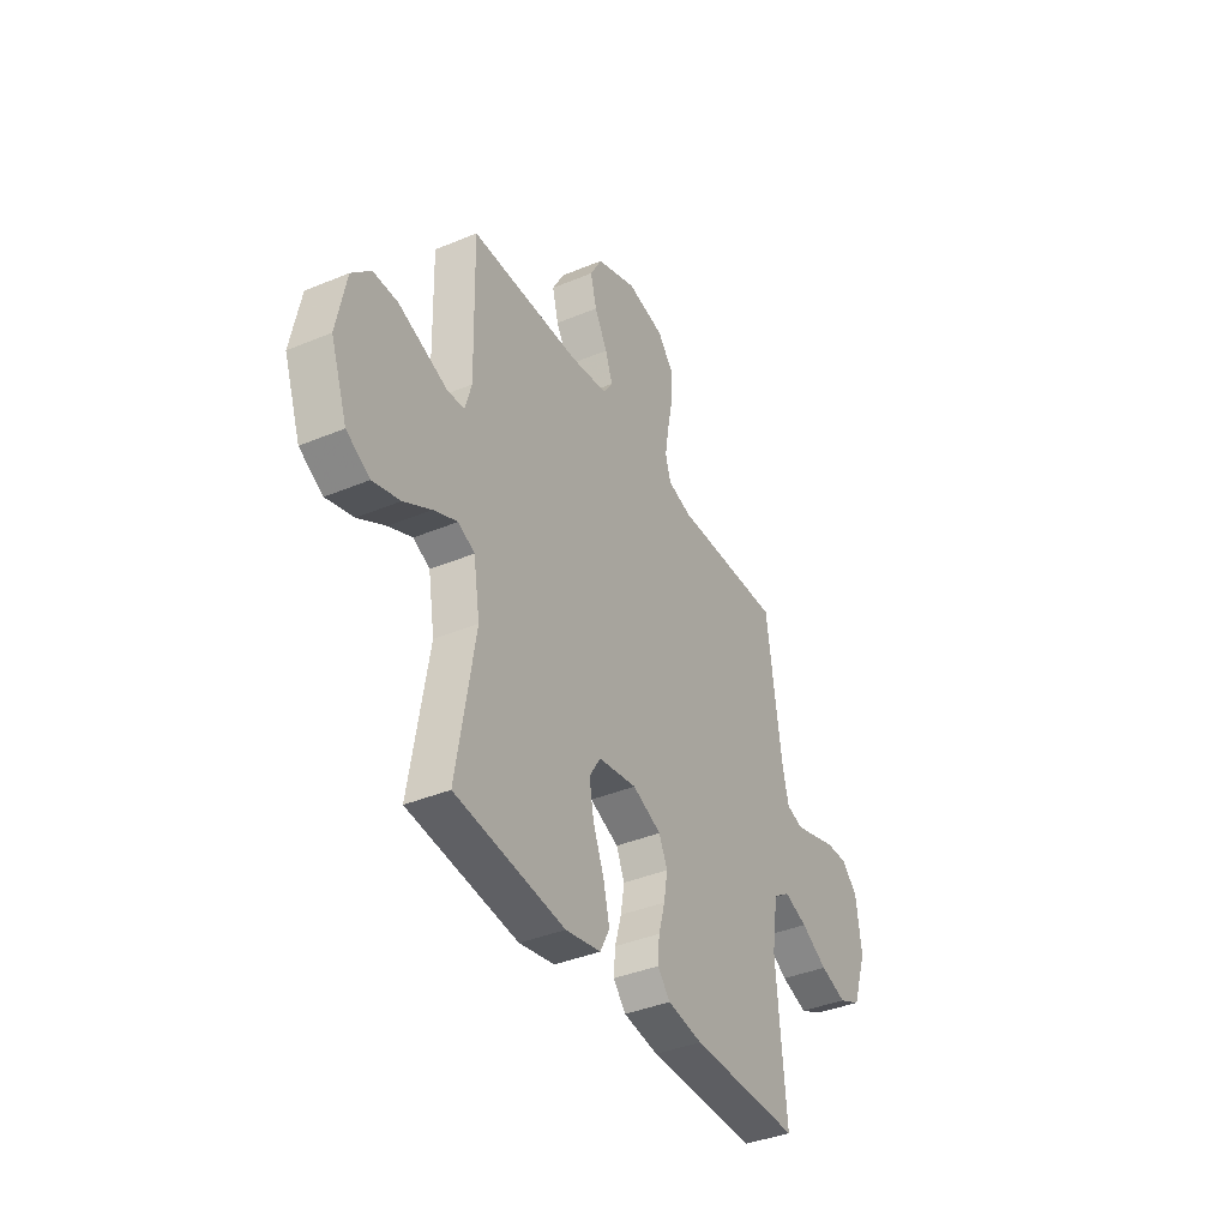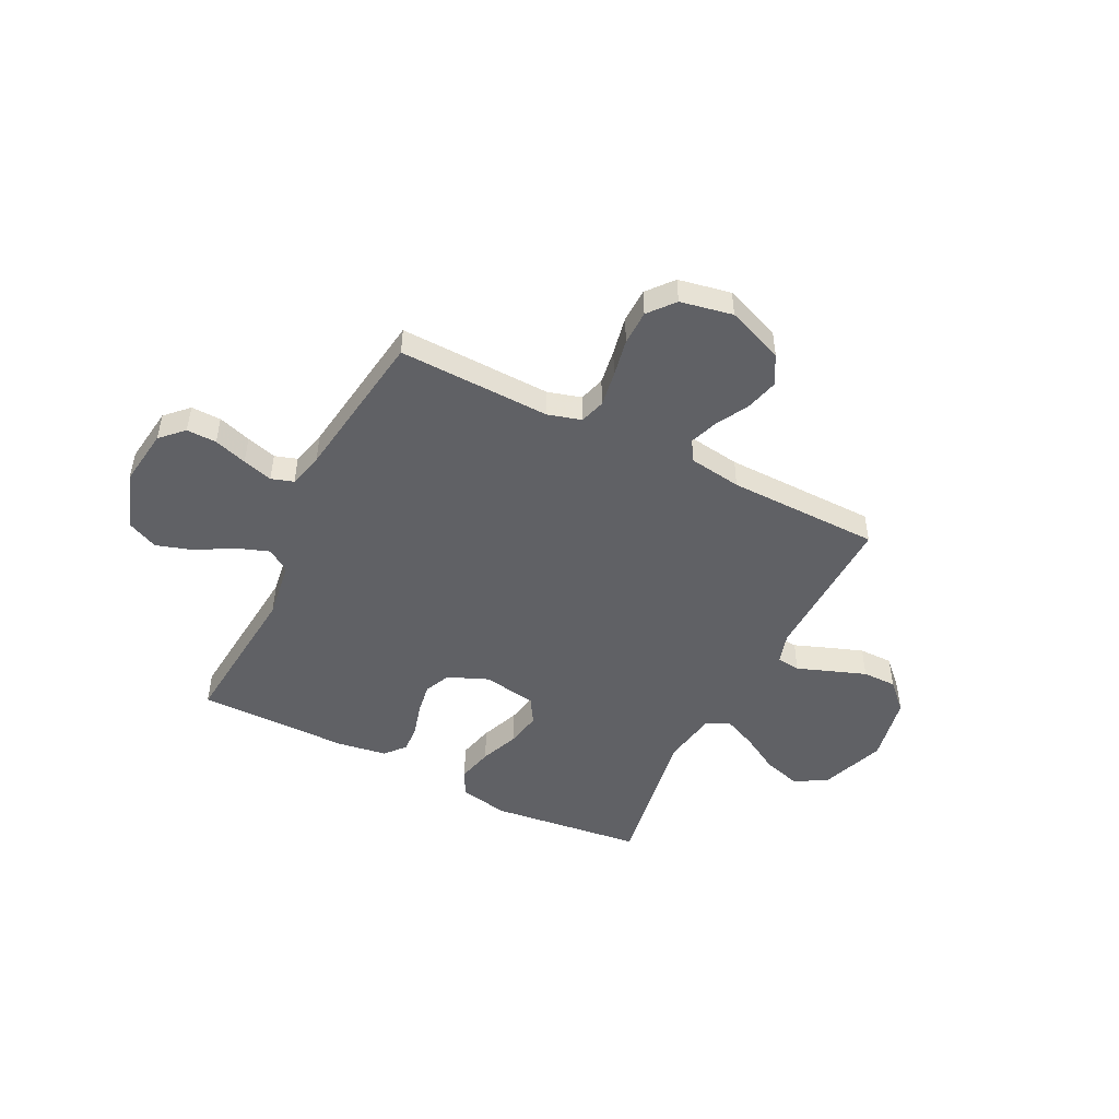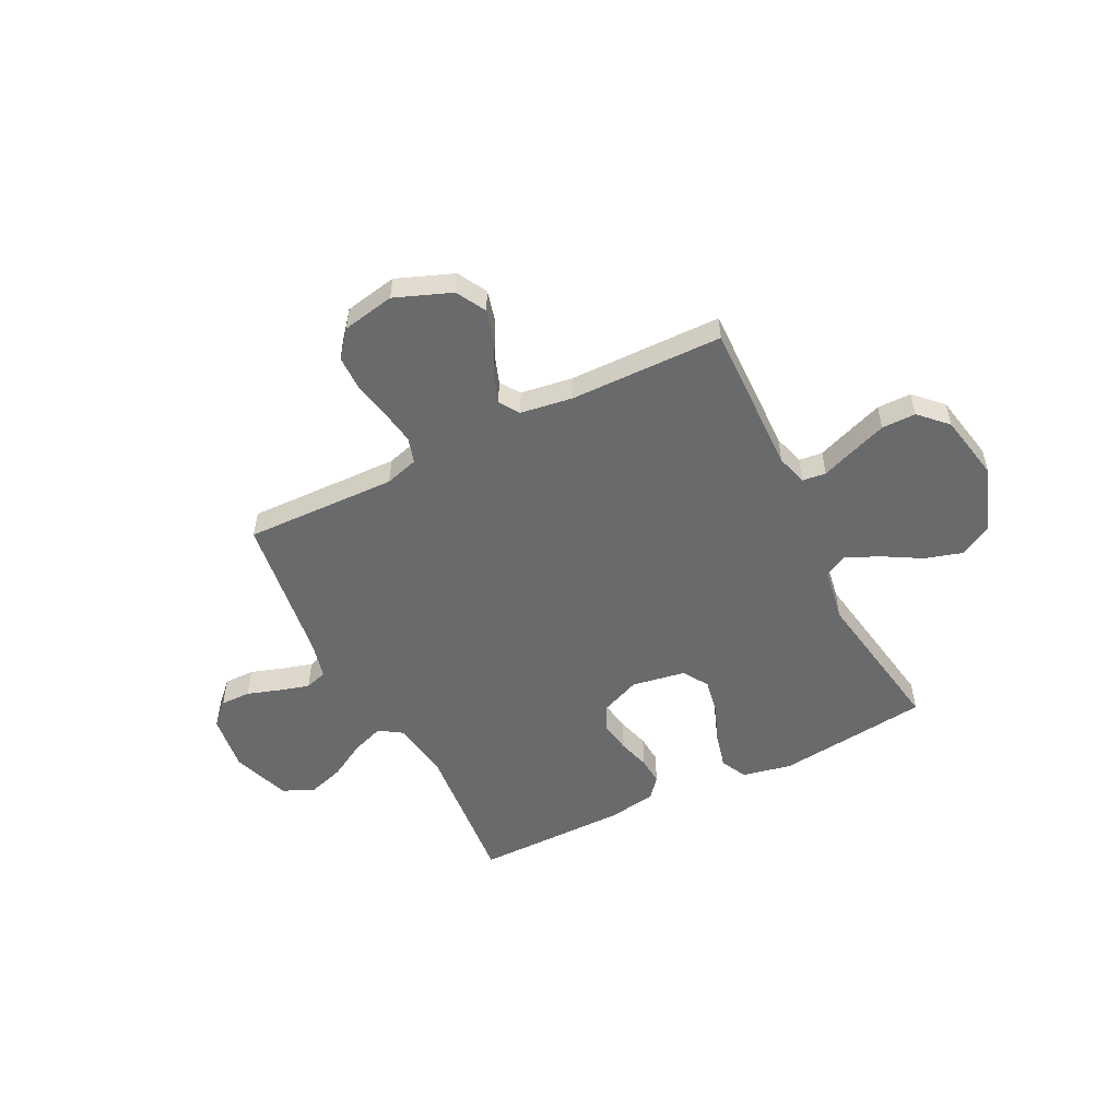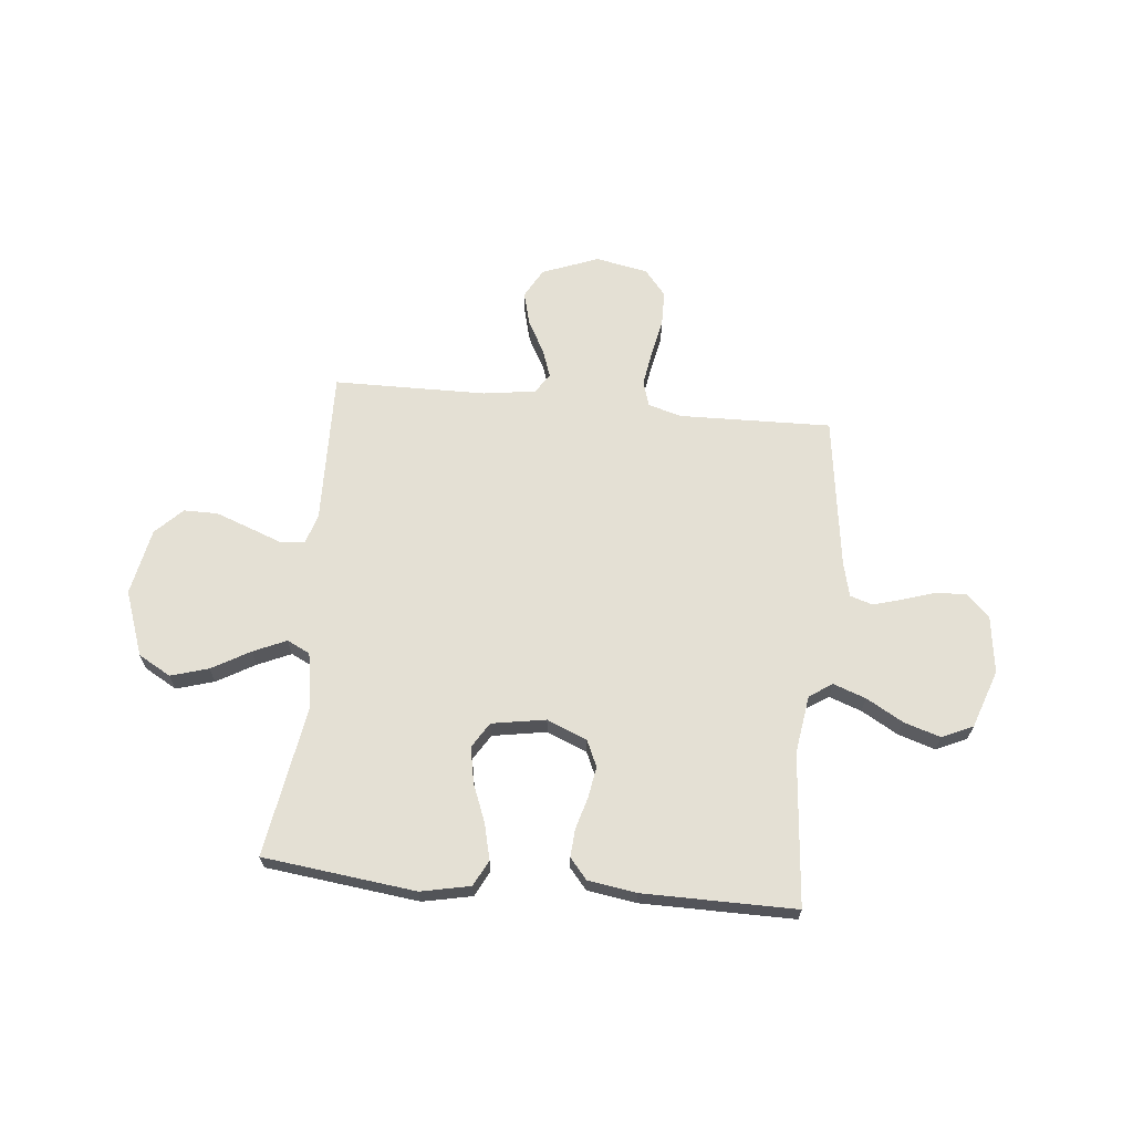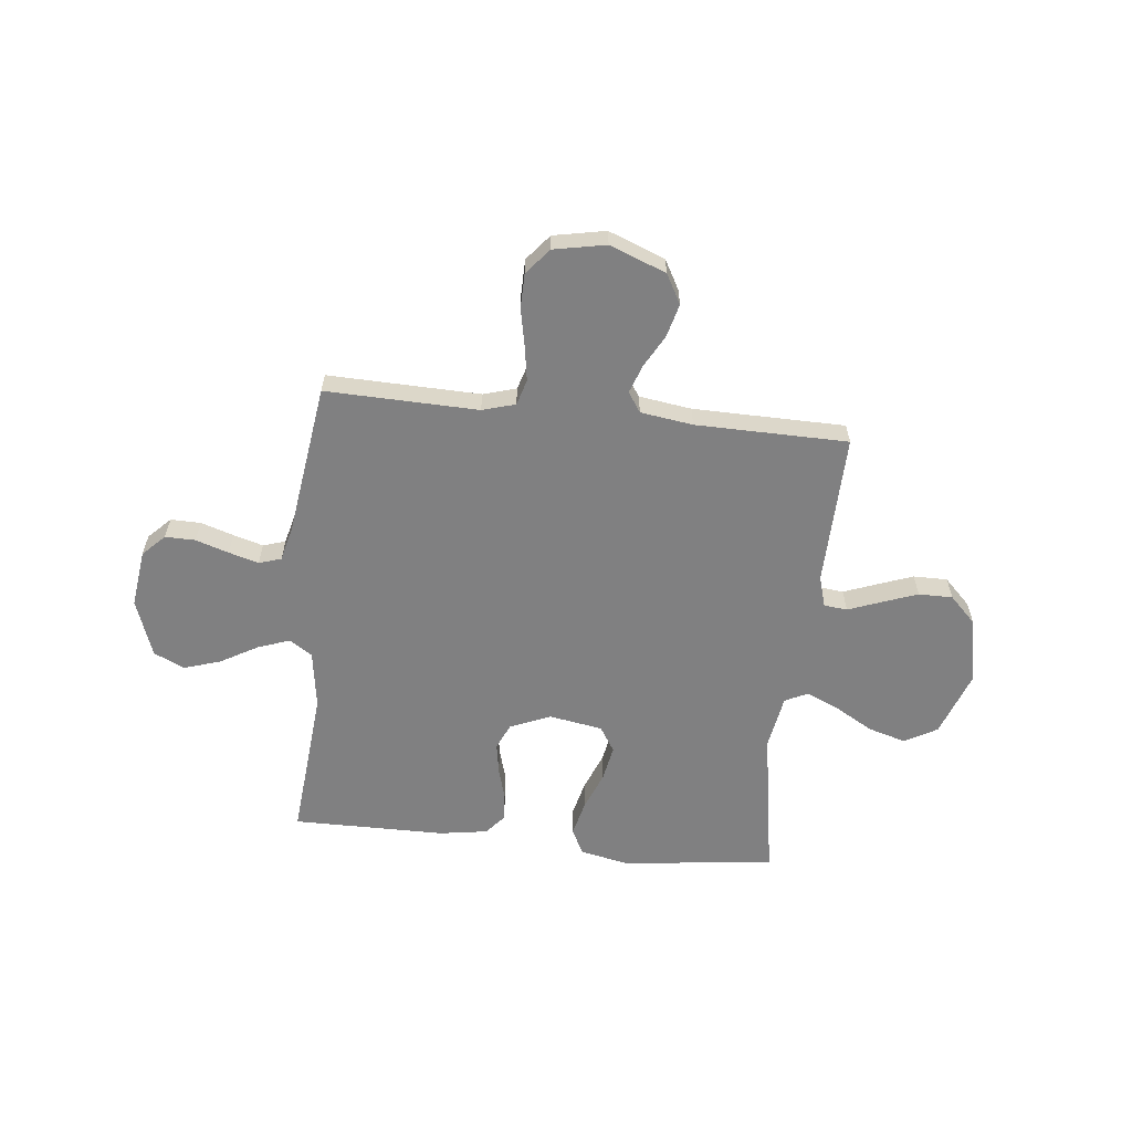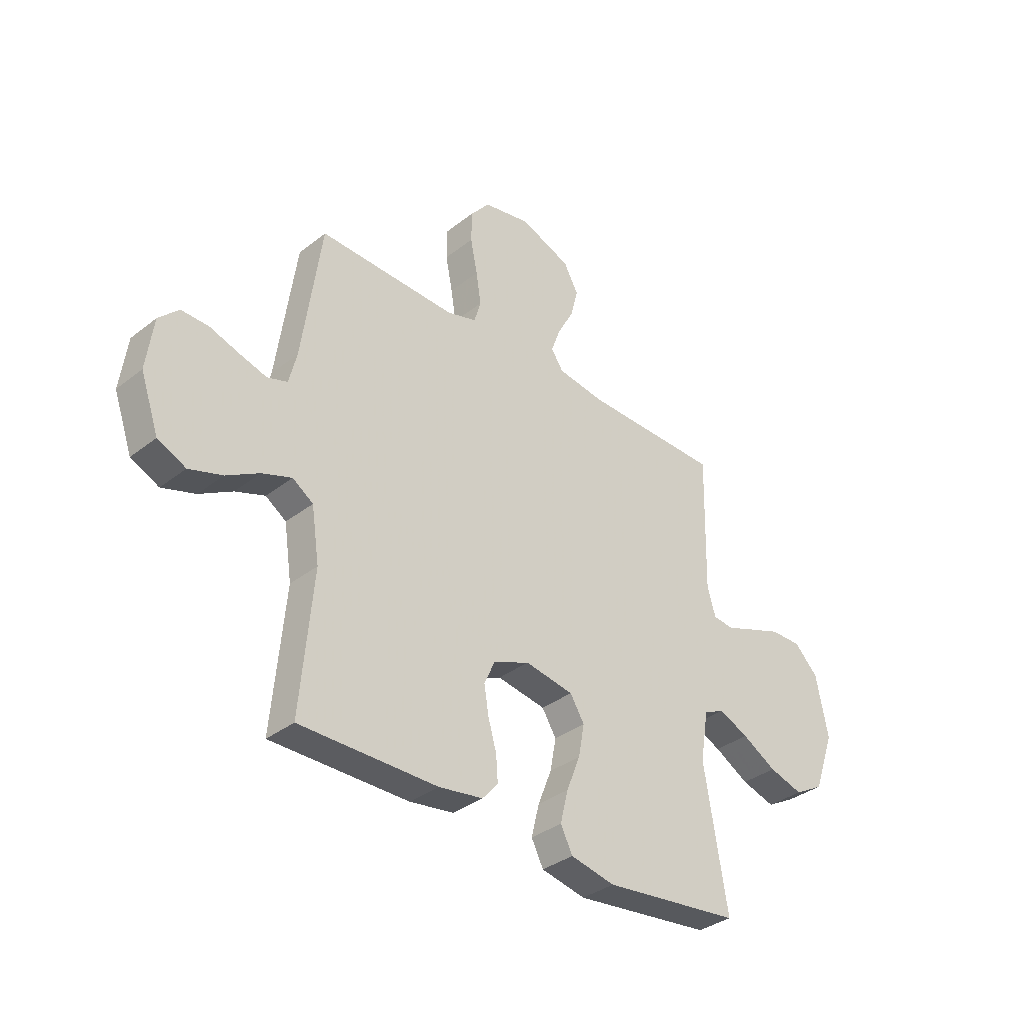
<metadata>
{"format":"obj","ext":"obj","renderer":"f3d","projection":"perspective","resolution":1024,"background":"white","views":[{"elev":-38.9,"azim":117.6,"up":"+Z"},{"elev":-48.6,"azim":-26.7,"up":"+Y"},{"elev":-52.9,"azim":26.6,"up":"+Y"},{"elev":66.0,"azim":-174.3,"up":"+Y"},{"elev":-60.2,"azim":-6.1,"up":"+Y"},{"elev":-35.1,"azim":-44.0,"up":"+Z"}]}
</metadata>
<code>
v 0.5 0.07 -0.5
v 0.2 0.07 -0.536
v 0.103 0.07 -0.516
v 0.077 0.07 -0.465
v 0.094 0.07 -0.395
v 0.124 0.07 -0.319
v 0.137 0.07 -0.249
v 0.106 0.07 -0.199
v 0 0.07 -0.181
v -0.079 0.07 -0.214
v -0.102 0.07 -0.265
v -0.092 0.07 -0.326
v -0.074 0.07 -0.389
v -0.07 0.07 -0.444
v -0.104 0.07 -0.484
v -0.2 0.07 -0.499
v -0.5 0.07 -0.5
v -0.473 0.07 -0.2
v -0.49 0.07 -0.085
v -0.535 0.07 -0.055
v -0.599 0.07 -0.078
v -0.671 0.07 -0.119
v -0.743 0.07 -0.142
v -0.804 0.07 -0.114
v -0.844 0.07 0
v -0.829 0.07 0.113
v -0.786 0.07 0.156
v -0.727 0.07 0.155
v -0.662 0.07 0.134
v -0.603 0.07 0.117
v -0.559 0.07 0.131
v -0.542 0.07 0.2
v -0.5 0.07 0.5
v -0.2 0.07 0.492
v -0.135 0.07 0.511
v -0.12 0.07 0.561
v -0.131 0.07 0.63
v -0.146 0.07 0.705
v -0.145 0.07 0.773
v -0.103 0.07 0.824
v 0 0.07 0.844
v 0.111 0.07 0.801
v 0.143 0.07 0.743
v 0.126 0.07 0.678
v 0.091 0.07 0.614
v 0.071 0.07 0.558
v 0.097 0.07 0.519
v 0.2 0.07 0.504
v 0.5 0.07 0.5
v 0.493 0.07 0.2
v 0.511 0.07 0.139
v 0.557 0.07 0.134
v 0.621 0.07 0.158
v 0.692 0.07 0.184
v 0.759 0.07 0.184
v 0.811 0.07 0.132
v 0.837 0.07 0
v 0.791 0.07 -0.128
v 0.727 0.07 -0.164
v 0.653 0.07 -0.142
v 0.578 0.07 -0.099
v 0.513 0.07 -0.07
v 0.468 0.07 -0.092
v 0.45 0.07 -0.2
v 0.5 0 -0.5
v 0.2 0 -0.536
v 0.103 0 -0.516
v 0.077 0 -0.465
v 0.094 0 -0.395
v 0.124 0 -0.319
v 0.137 0 -0.249
v 0.106 0 -0.199
v 0 0 -0.181
v -0.079 0 -0.214
v -0.102 0 -0.265
v -0.092 0 -0.326
v -0.074 0 -0.389
v -0.07 0 -0.444
v -0.104 0 -0.484
v -0.2 0 -0.499
v -0.5 0 -0.5
v -0.473 0 -0.2
v -0.49 0 -0.085
v -0.535 0 -0.055
v -0.599 0 -0.078
v -0.671 0 -0.119
v -0.743 0 -0.142
v -0.804 0 -0.114
v -0.844 0 0
v -0.829 0 0.113
v -0.786 0 0.156
v -0.727 0 0.155
v -0.662 0 0.134
v -0.603 0 0.117
v -0.559 0 0.131
v -0.542 0 0.2
v -0.5 0 0.5
v -0.2 0 0.492
v -0.135 0 0.511
v -0.12 0 0.561
v -0.131 0 0.63
v -0.146 0 0.705
v -0.145 0 0.773
v -0.103 0 0.824
v 0 0 0.844
v 0.111 0 0.801
v 0.143 0 0.743
v 0.126 0 0.678
v 0.091 0 0.614
v 0.071 0 0.558
v 0.097 0 0.519
v 0.2 0 0.504
v 0.5 0 0.5
v 0.493 0 0.2
v 0.511 0 0.139
v 0.557 0 0.134
v 0.621 0 0.158
v 0.692 0 0.184
v 0.759 0 0.184
v 0.811 0 0.132
v 0.837 0 0
v 0.791 0 -0.128
v 0.727 0 -0.164
v 0.653 0 -0.142
v 0.578 0 -0.099
v 0.513 0 -0.07
v 0.468 0 -0.092
v 0.45 0 -0.2
f 58 59 60 61
f 58 61 62
f 57 58 62
f 56 57 62
f 55 56 62 63
f 52 53 54 55
f 48 49 50
f 47 48 50 51
f 42 43 44 45
f 42 45 46
f 41 42 46
f 40 41 46
f 37 38 39 40
f 36 37 40 46
f 35 36 46 47
f 32 33 34
f 31 32 34 35
f 26 27 28 29
f 26 29 30
f 25 26 30
f 24 25 30 31
f 21 22 23 24
f 20 21 24 31
f 15 16 17 18
f 15 18 19
f 12 13 14 15
f 11 12 15 19
f 10 11 19 20
f 3 4 5 6
f 3 6 7
f 64 1 2 3
f 63 64 3 7
f 52 55 63 7
f 31 35 47 51
f 9 10 20 31
f 8 9 31 51
f 7 8 51 52
f 125 124 123 122
f 126 125 122
f 126 122 121
f 126 121 120
f 127 126 120 119
f 119 118 117 116
f 114 113 112
f 115 114 112 111
f 109 108 107 106
f 110 109 106
f 110 106 105
f 110 105 104
f 104 103 102 101
f 110 104 101 100
f 111 110 100 99
f 98 97 96
f 99 98 96 95
f 93 92 91 90
f 94 93 90
f 94 90 89
f 95 94 89 88
f 88 87 86 85
f 95 88 85 84
f 82 81 80 79
f 83 82 79
f 79 78 77 76
f 83 79 76 75
f 84 83 75 74
f 70 69 68 67
f 71 70 67
f 67 66 65 128
f 71 67 128 127
f 71 127 119 116
f 115 111 99 95
f 95 84 74 73
f 115 95 73 72
f 116 115 72 71
f 1 65 66 2
f 2 66 67 3
f 3 67 68 4
f 4 68 69 5
f 5 69 70 6
f 6 70 71 7
f 7 71 72 8
f 8 72 73 9
f 9 73 74 10
f 10 74 75 11
f 11 75 76 12
f 12 76 77 13
f 13 77 78 14
f 14 78 79 15
f 15 79 80 16
f 16 80 81 17
f 17 81 82 18
f 18 82 83 19
f 19 83 84 20
f 20 84 85 21
f 21 85 86 22
f 22 86 87 23
f 23 87 88 24
f 24 88 89 25
f 25 89 90 26
f 26 90 91 27
f 27 91 92 28
f 28 92 93 29
f 29 93 94 30
f 30 94 95 31
f 31 95 96 32
f 32 96 97 33
f 33 97 98 34
f 34 98 99 35
f 35 99 100 36
f 36 100 101 37
f 37 101 102 38
f 38 102 103 39
f 39 103 104 40
f 40 104 105 41
f 41 105 106 42
f 42 106 107 43
f 43 107 108 44
f 44 108 109 45
f 45 109 110 46
f 46 110 111 47
f 47 111 112 48
f 48 112 113 49
f 49 113 114 50
f 50 114 115 51
f 51 115 116 52
f 52 116 117 53
f 53 117 118 54
f 54 118 119 55
f 55 119 120 56
f 56 120 121 57
f 57 121 122 58
f 58 122 123 59
f 59 123 124 60
f 60 124 125 61
f 61 125 126 62
f 62 126 127 63
f 63 127 128 64
f 64 128 65 1

</code>
